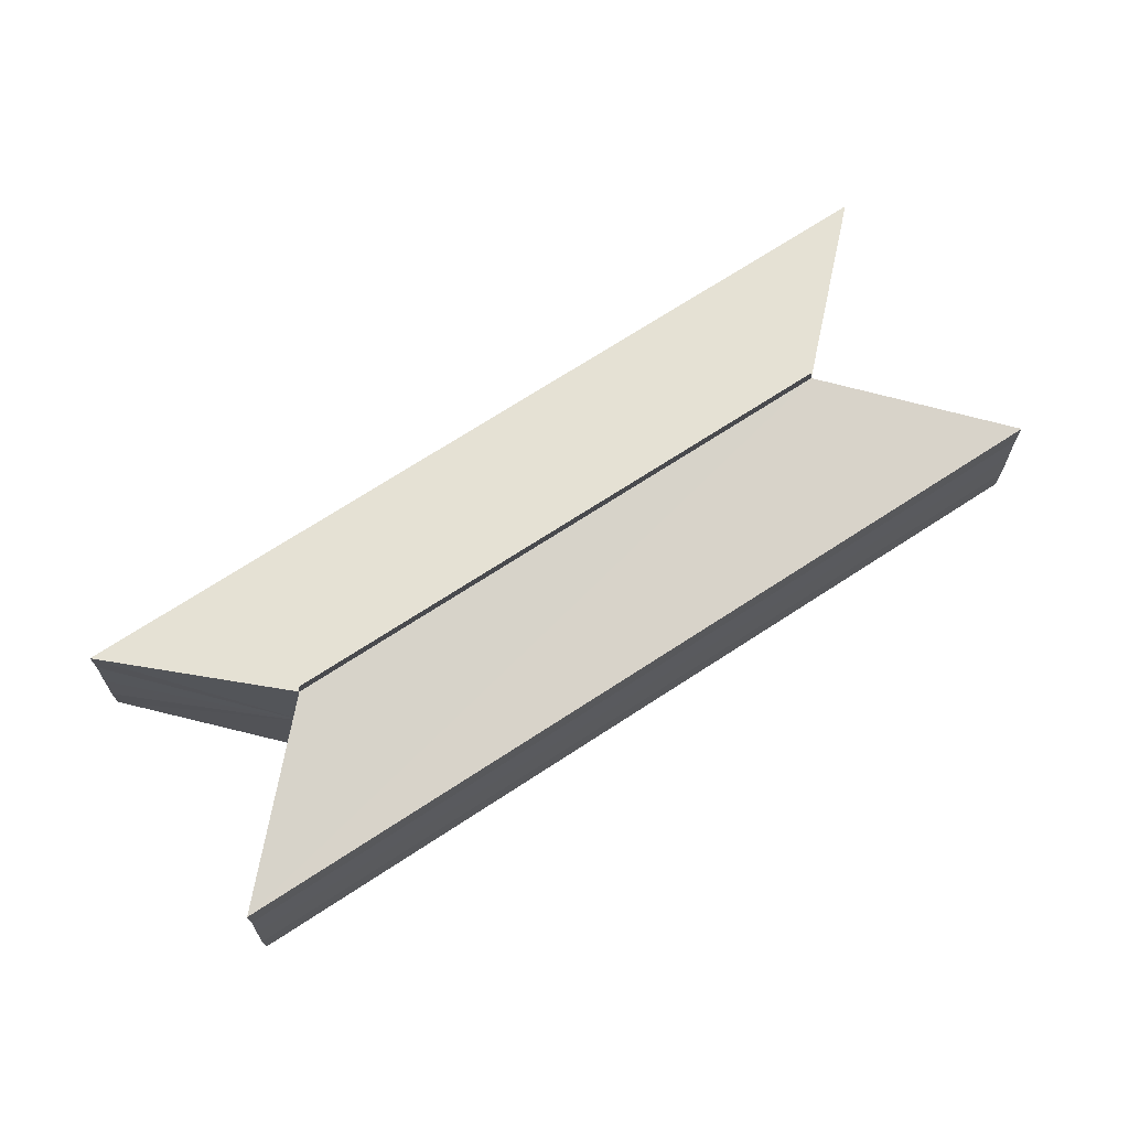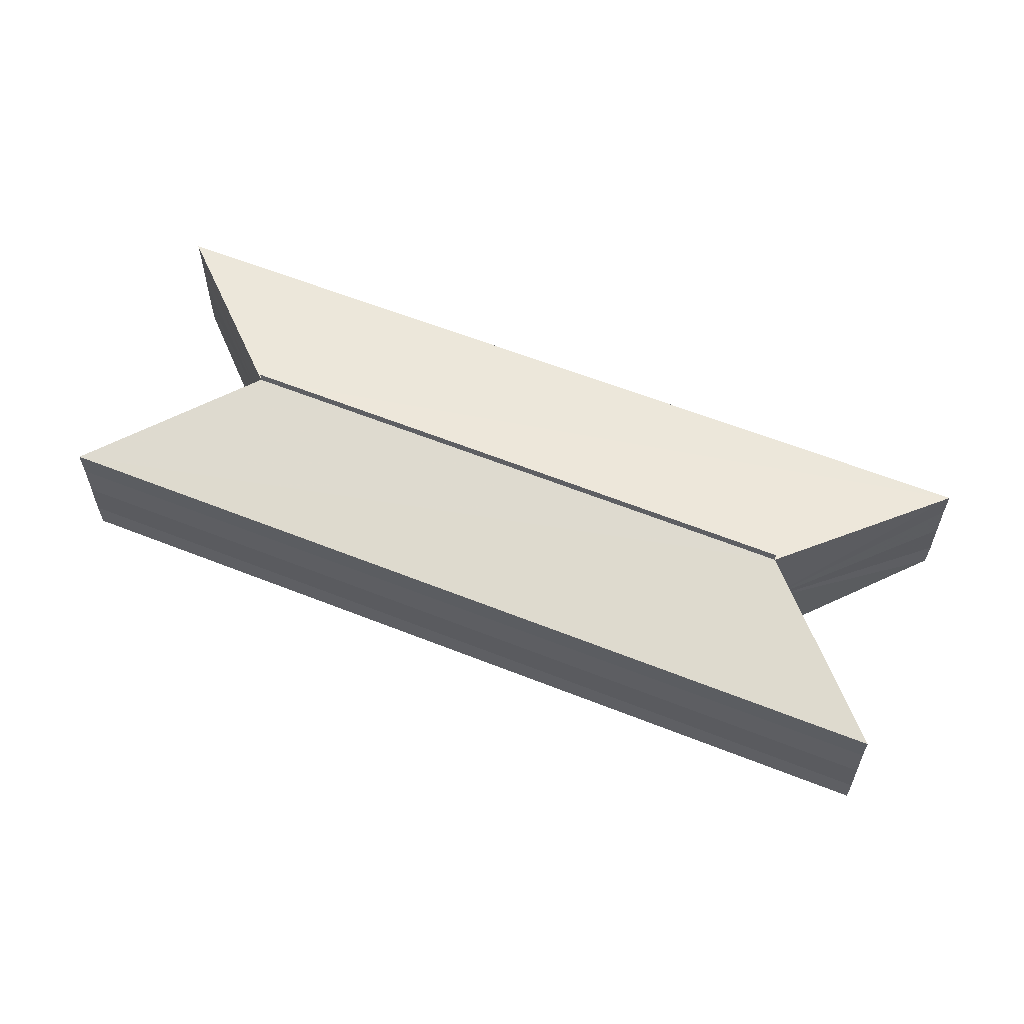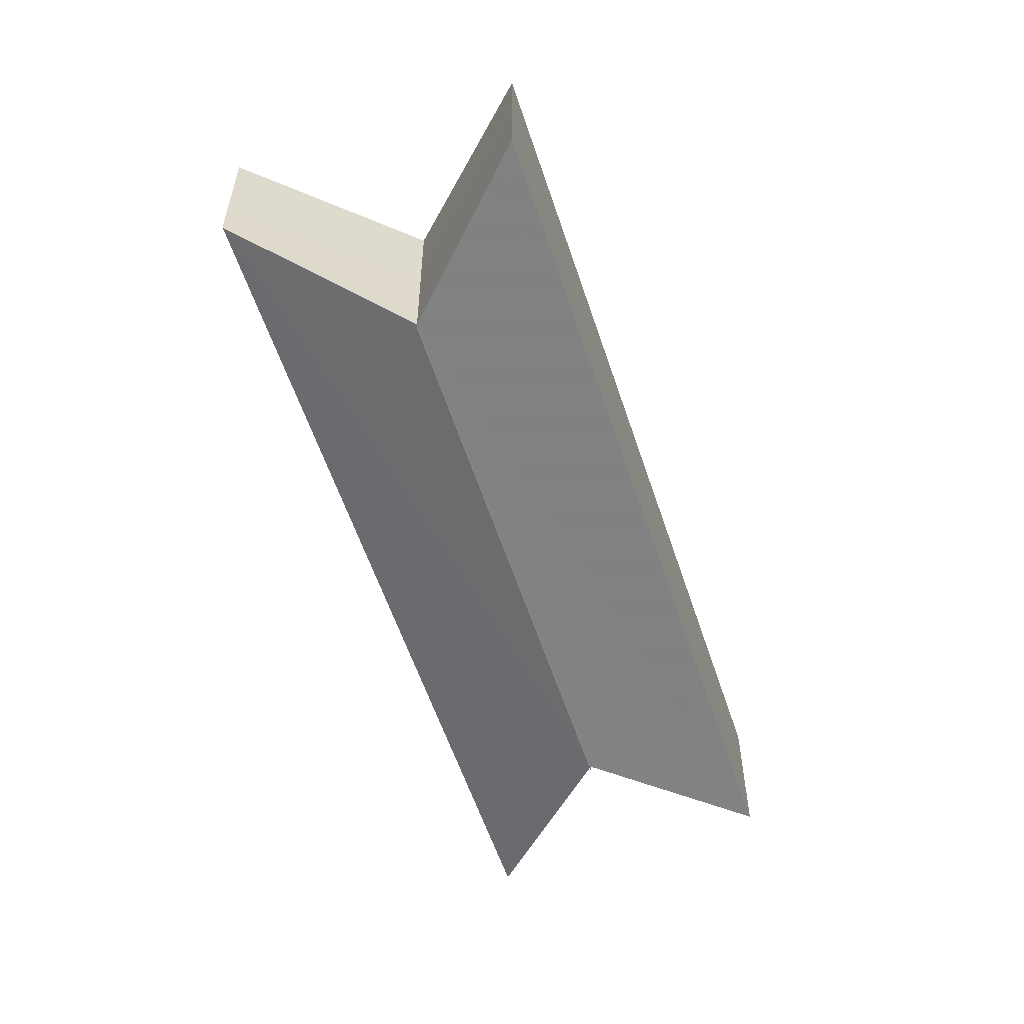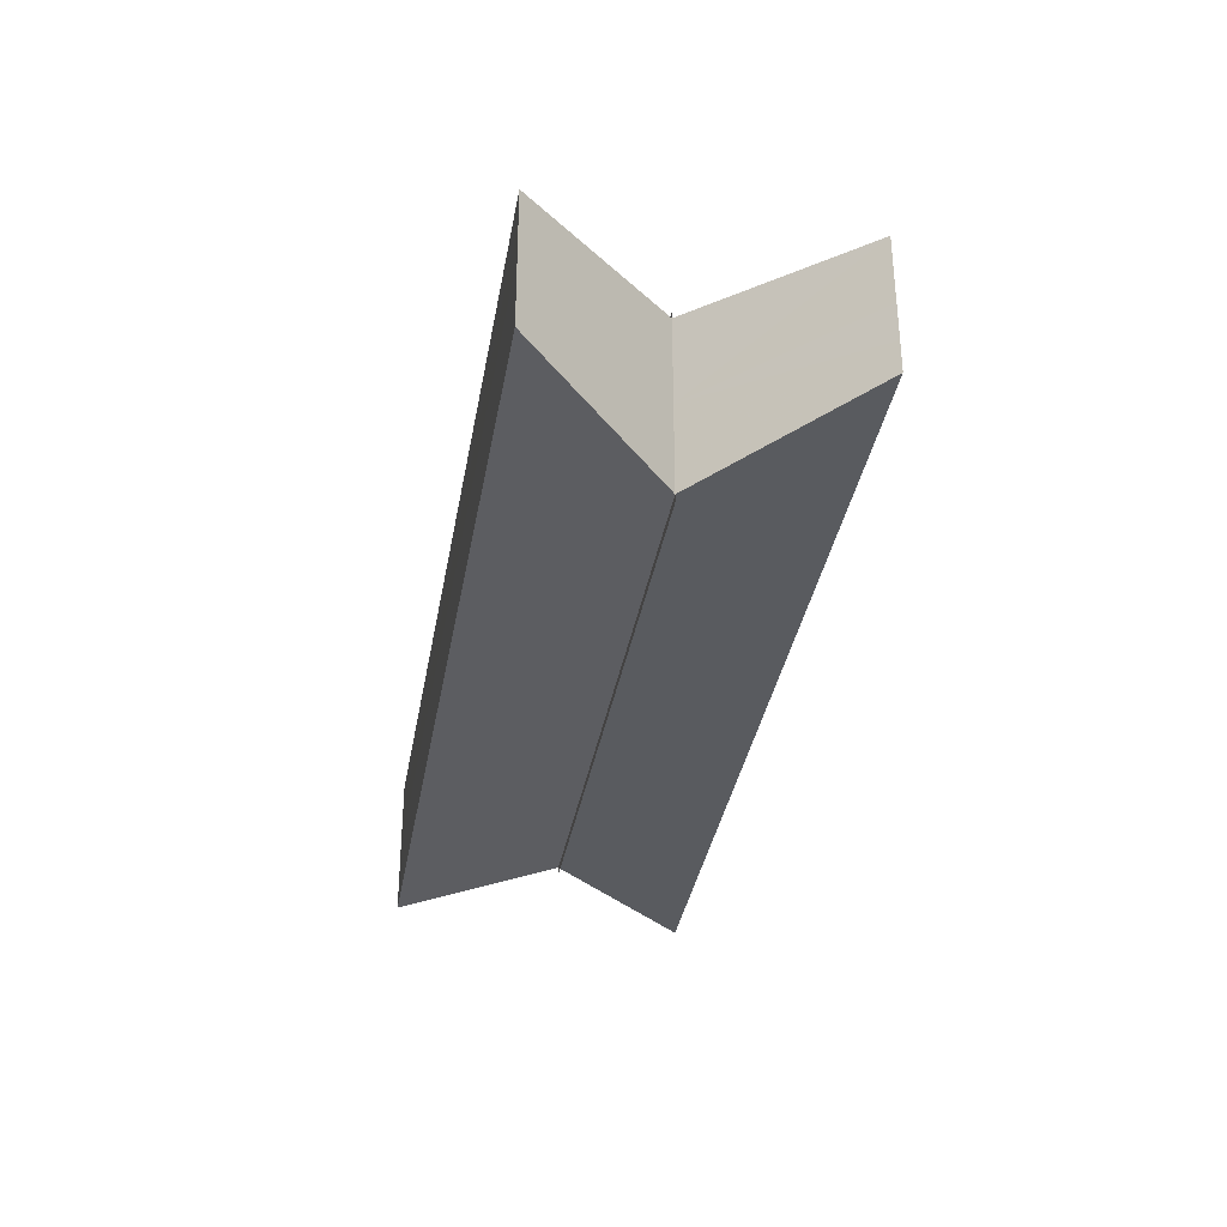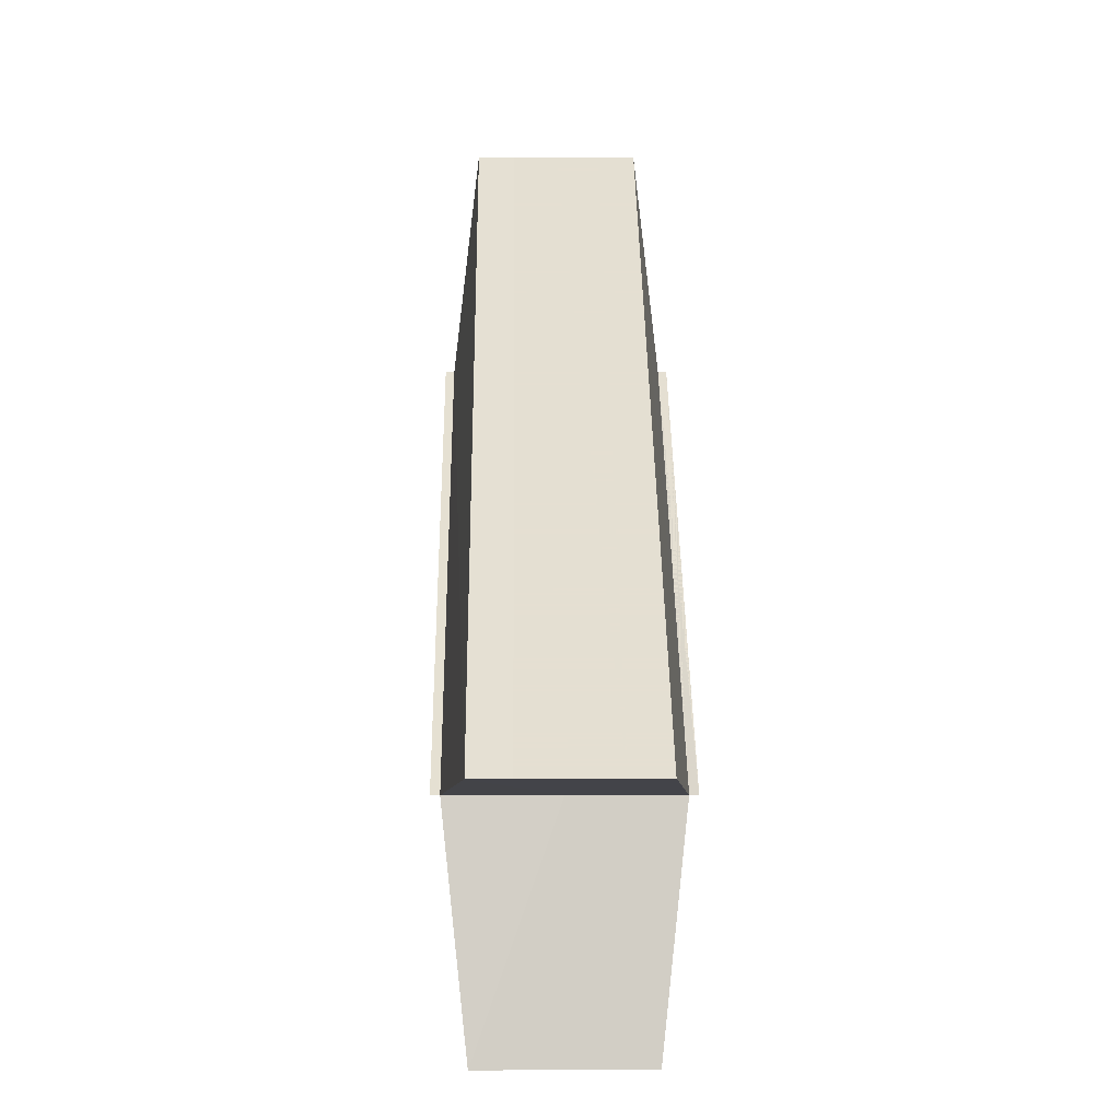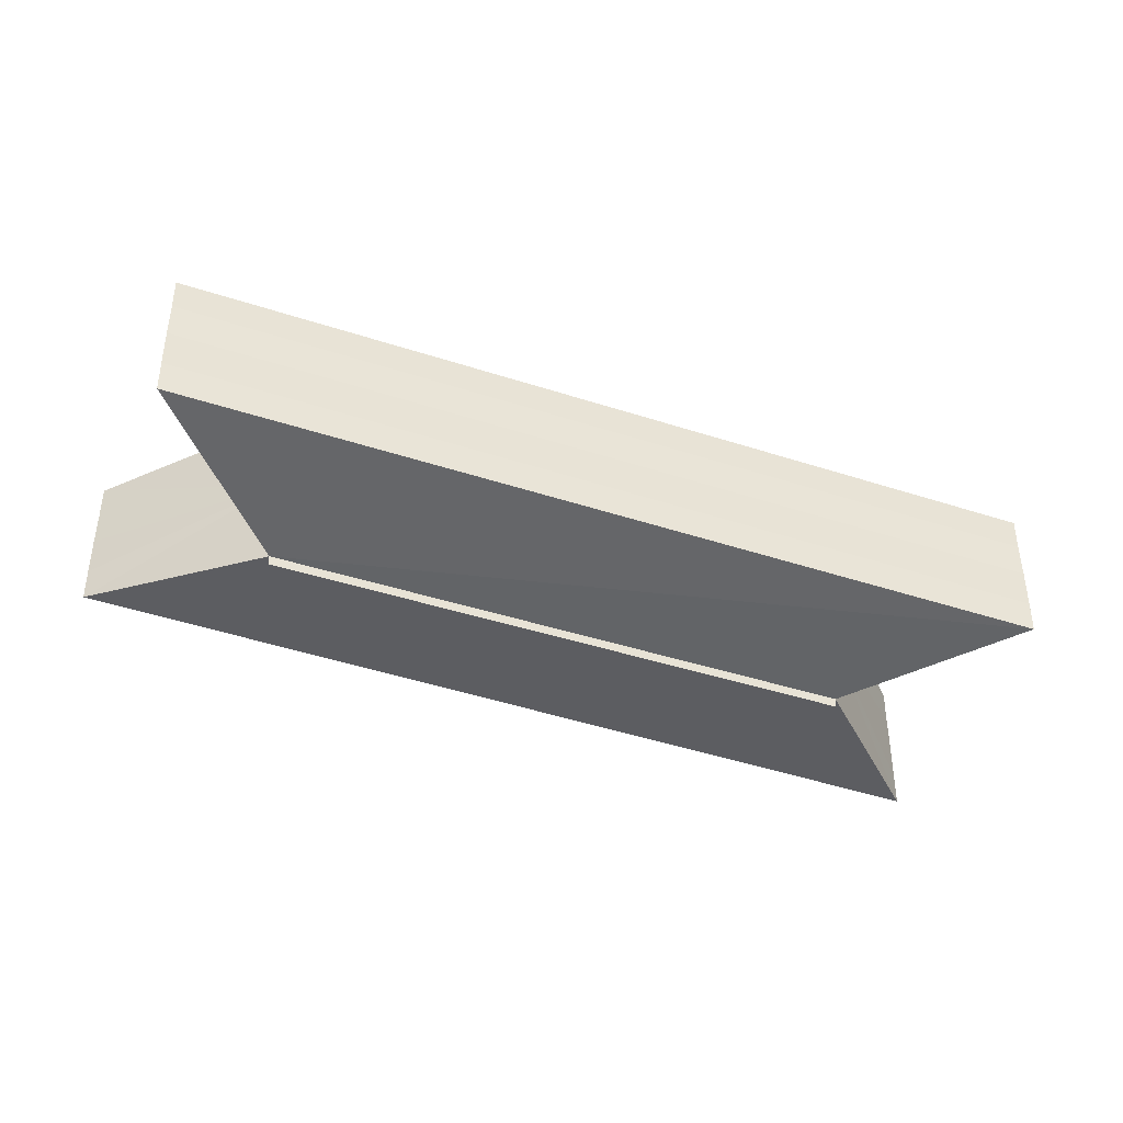
<metadata>
{"format":"obj","ext":"obj","renderer":"f3d","projection":"perspective","resolution":1024,"background":"white","views":[{"elev":69.4,"azim":-78.4,"up":"+Z"},{"elev":62.1,"azim":156.7,"up":"+Z"},{"elev":-57.5,"azim":-116.8,"up":"+Z"},{"elev":-36.6,"azim":-144.9,"up":"+Z"},{"elev":-7.6,"azim":89.0,"up":"+Y"},{"elev":-43.7,"azim":113.7,"up":"+Z"}]}
</metadata>
<code>
o 18774
v 2168 1870 9.688
v 2168 1870 9.687
v 2168 1870 9.688
v 2168 1870 9.686
v 2168 1870 9.686
v 2168 1870 9.687
v 2168 1870 9.687
v 2168 1870 9.683
v 2168 1870 9.686
v 2168 1870 9.679
v 2168 1870 9.678
v 2168 1870 9.679
v 2168 1870 9.678
v 2168 1870 9.678
v 2168 1870 9.679
v 2168 1870 9.678
v 2168 1870 9.678
v 2168 1870 9.683
v 2168 1870 9.681
v 2168 1870 9.685
v 2168 1870 9.683
v 2168 1870 9.683
v 2168 1870 9.685
v 2168 1870 9.681
v 2168 1870 9.686
v 2168 1870 9.679
v 2168 1870 9.683
v 2168 1870 9.687
v 2168 1870 9.678
v 2168 1870 9.687
v 2168 1870 9.686
v 2168 1870 9.687
v 2168 1870 9.688
v 2168 1870 9.688
v 2168 1870 9.688
v 2168 1870 9.686
v 2168 1870 9.686
v 2168 1870 9.683
v 2168 1870 9.687
v 2168 1870 9.679
v 2168 1870 9.678
v 2168 1870 9.678
v 2168 1870 9.679
v 2168 1870 9.678
v 2168 1870 9.678
v 2168 1870 9.678
v 2168 1870 9.678
v 2168 1870 9.679
v 2168 1870 9.683
v 2168 1870 9.681
v 2168 1870 9.683
v 2168 1870 9.685
v 2168 1870 9.685
v 2168 1870 9.683
v 2168 1870 9.681
v 2168 1870 9.686
v 2168 1870 9.679
v 2168 1870 9.685
v 2168 1870 9.686
v 2168 1870 9.683
v 2168 1870 9.687
v 2168 1870 9.678
v 2168 1870 9.681
v 2168 1870 9.679
v 2168 1870 9.683
v 2168 1870 9.685
v 2168 1870 9.683
v 2168 1870 9.681
v 2168 1870 9.681
v 2168 1870 9.683
v 2168 1870 9.685
v 2168 1870 9.683
v 2168 1870 9.679
v 2168 1870 9.681
v 2168 1870 9.686
v 2168 1870 9.685
v 2168 1870 9.679
v 2168 1870 9.681
v 2168 1870 9.686
v 2168 1870 9.685
v 2168 1870 9.683
v 2168 1870 9.681
v 2168 1870 9.683
v 2168 1870 9.685
v 2168 1870 9.685
v 2168 1870 9.683
v 2168 1870 9.686
v 2168 1870 9.685
v 2168 1870 9.681
v 2168 1870 9.683
v 2168 1870 9.679
v 2168 1870 9.681
f 1 2 3
f 4 2 5
f 3 6 7
f 5 6 7
f 8 9 7
f 8 10 11
f 12 13 11
f 14 13 11
f 15 16 12
f 17 16 14
f 18 19 10
f 18 20 9
f 18 21 19
f 18 22 20
f 18 23 21
f 18 24 22
f 18 25 23
f 18 26 24
f 27 28 25
f 27 29 26
f 30 31 32
f 30 33 32
f 32 34 35
f 32 36 37
f 38 36 39
f 38 40 41
f 42 40 43
f 42 44 45
f 46 47 42
f 46 48 42
f 49 50 40
f 49 51 50
f 49 52 51
f 49 53 36
f 49 54 53
f 49 55 54
f 49 56 52
f 49 57 55
f 58 56 59
f 60 61 56
f 60 62 57
f 63 57 64
f 65 66 58
f 67 68 63
f 69 70 65
f 71 72 67
f 73 74 69
f 75 76 71
f 77 78 73
f 79 80 75
f 78 81 82
f 80 83 84
f 81 85 86
f 85 87 88
f 83 89 90
f 89 91 92

</code>
